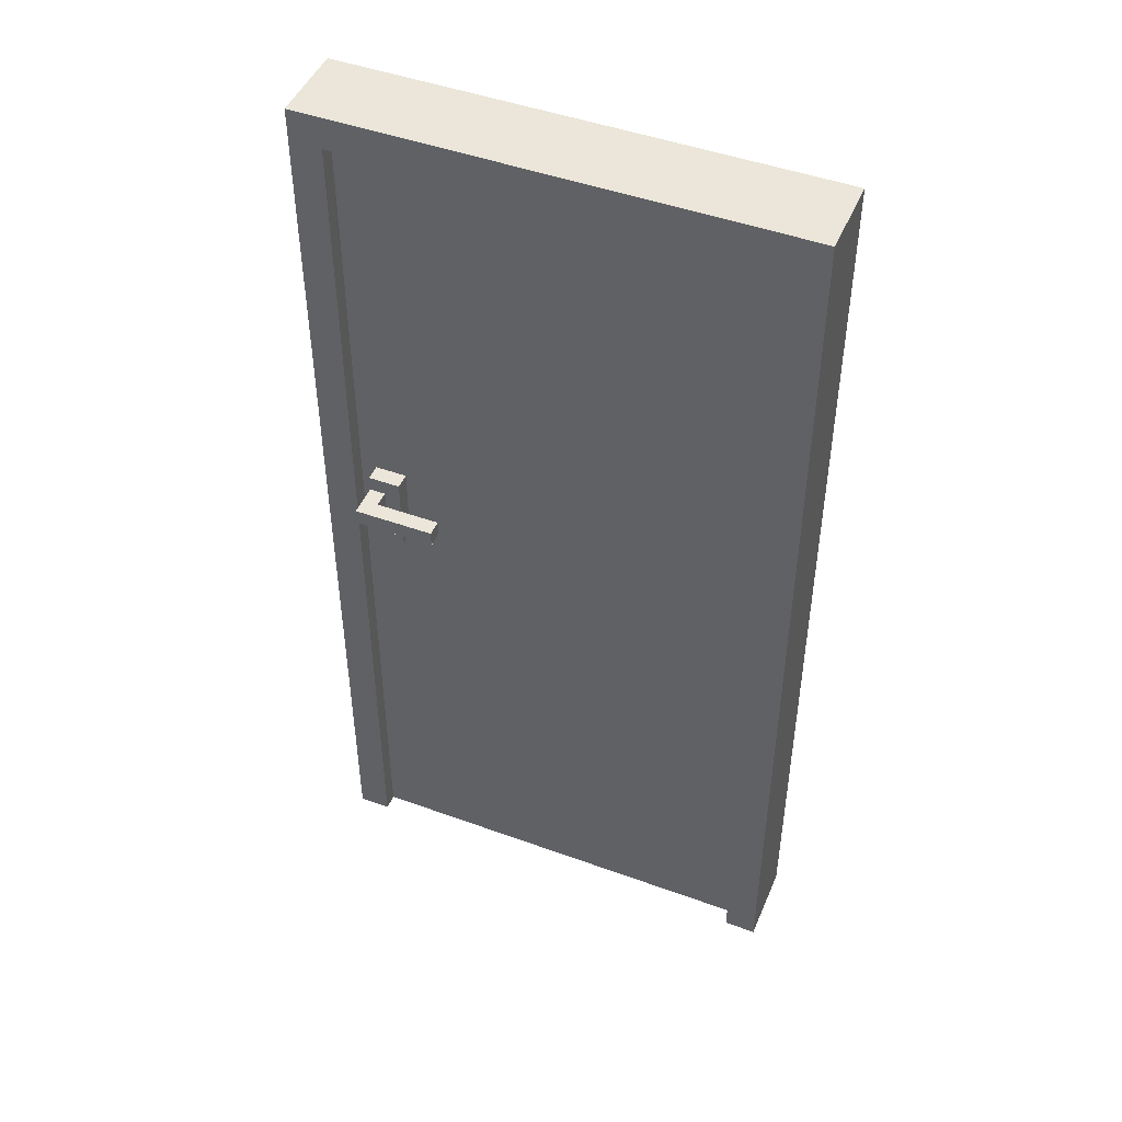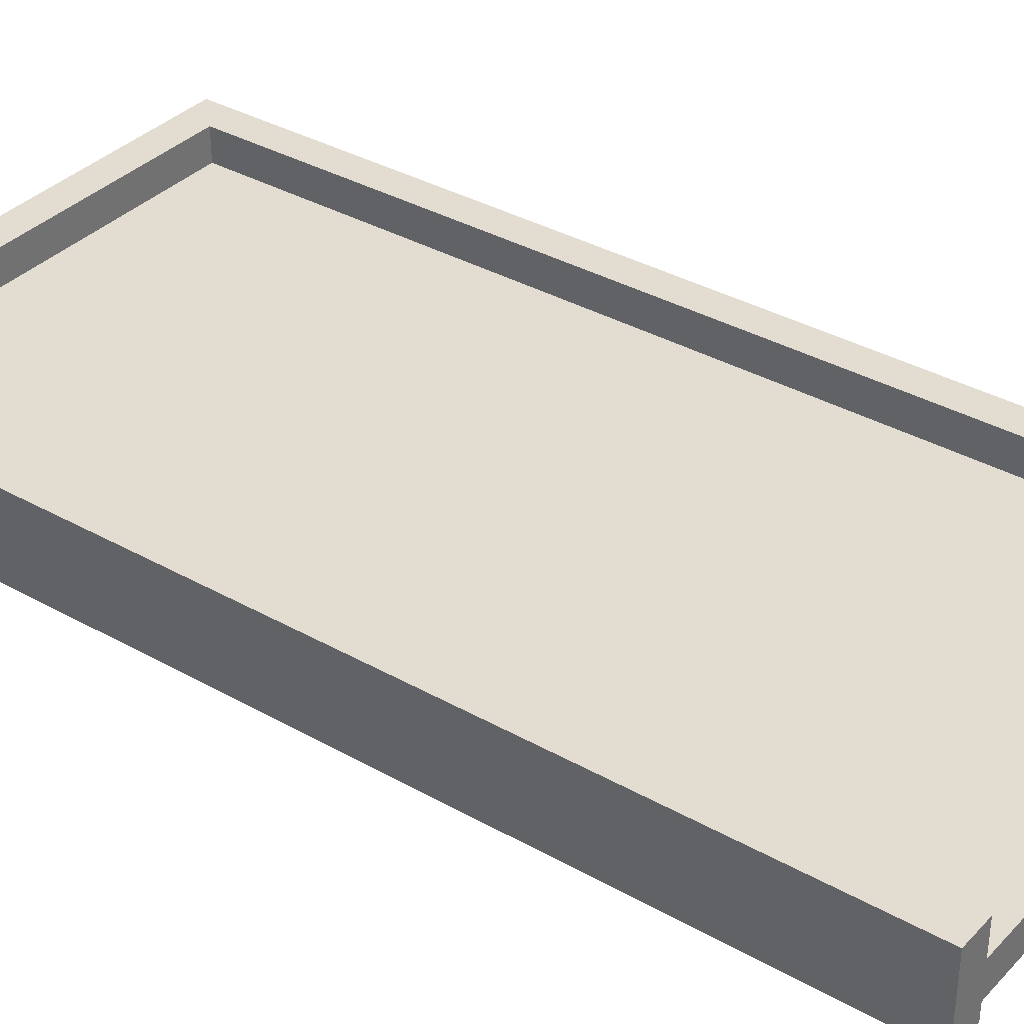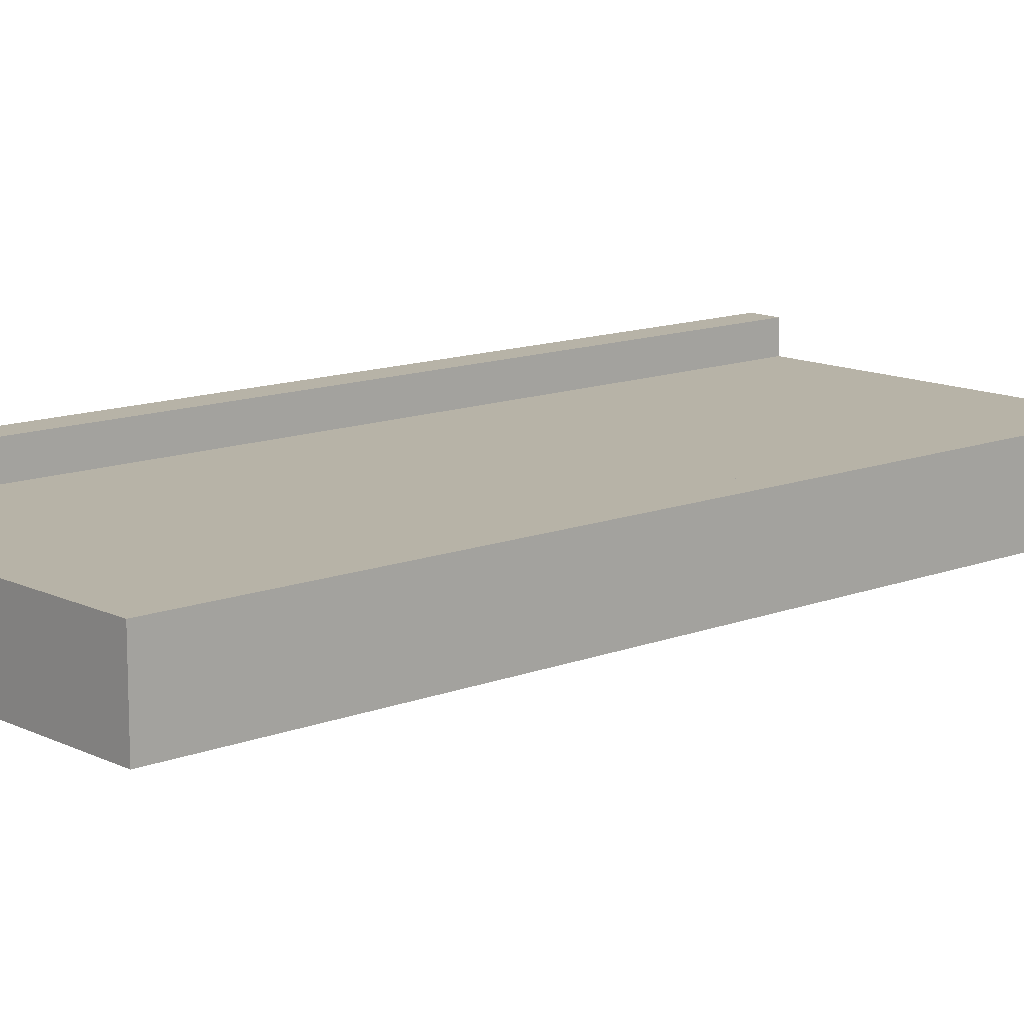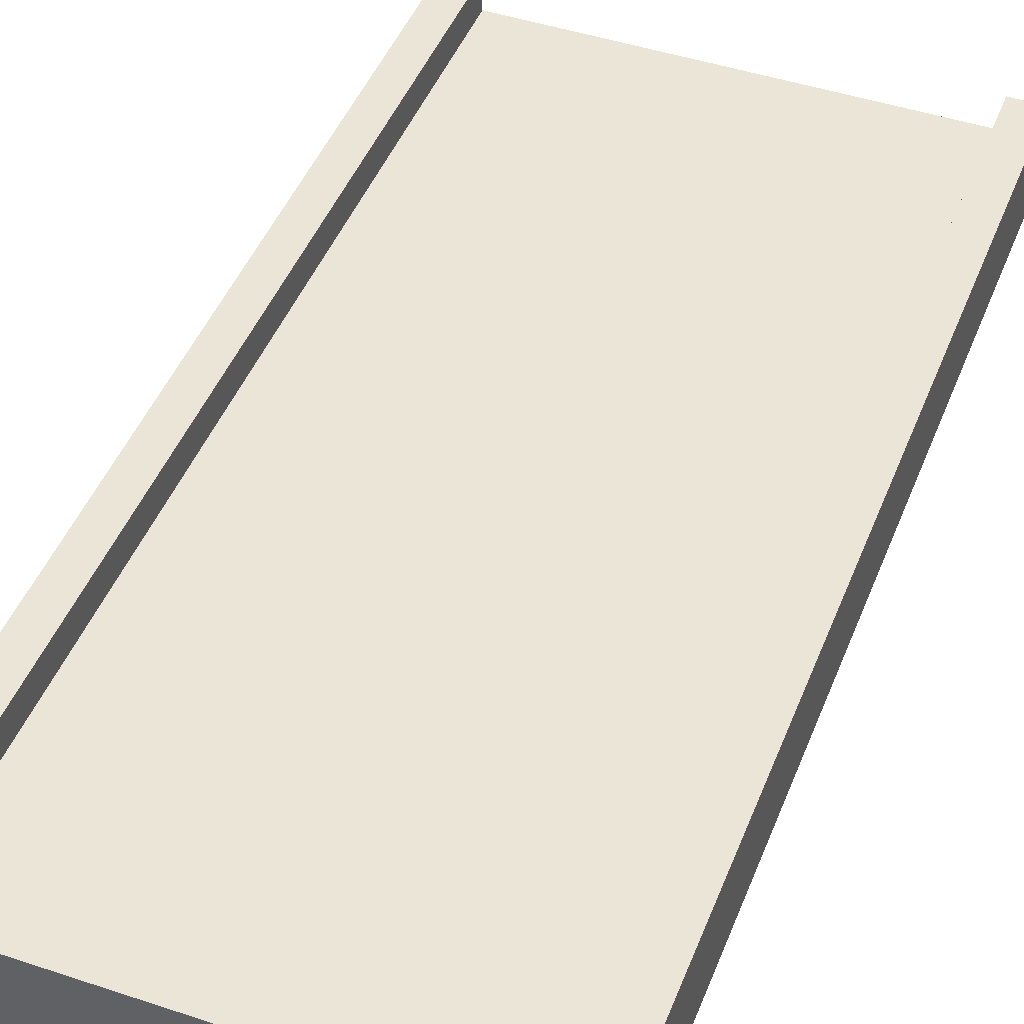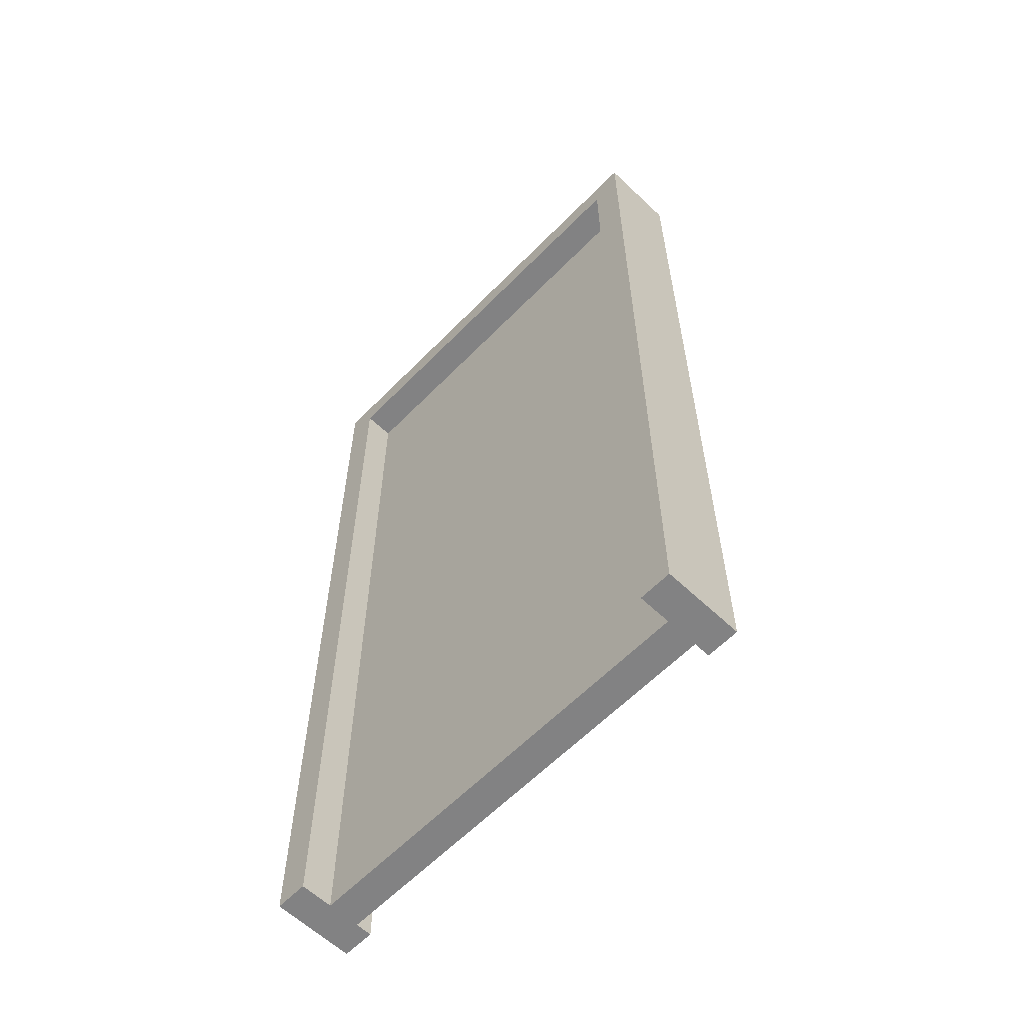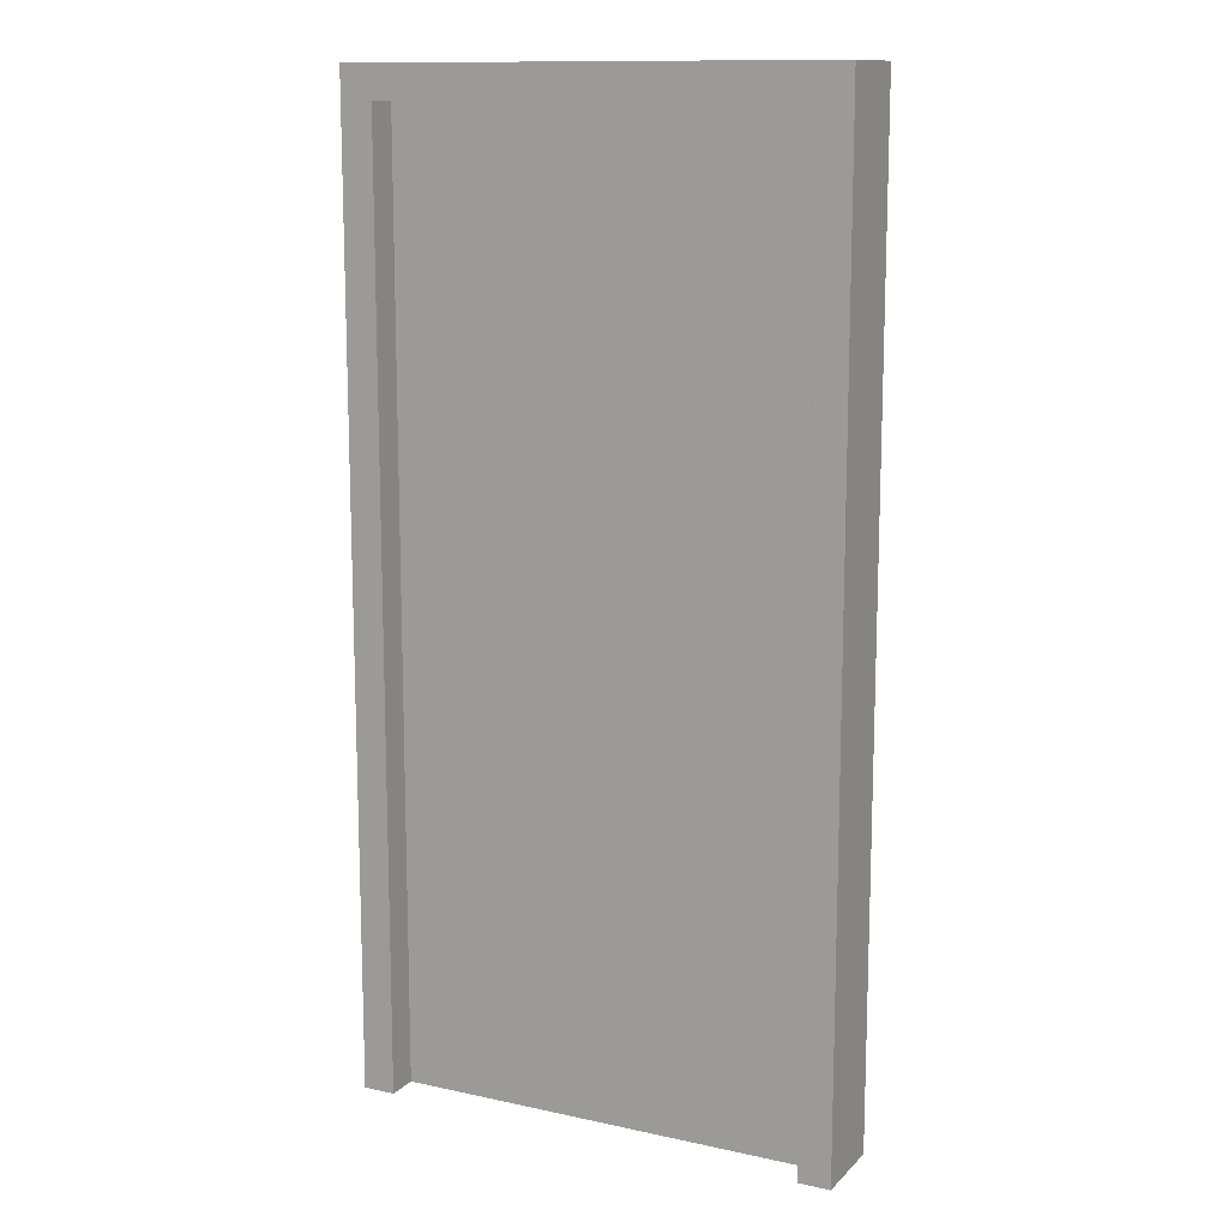
<metadata>
{"format":"obj","ext":"obj","renderer":"f3d","projection":"perspective","resolution":1024,"background":"white","views":[{"elev":47.0,"azim":-157.6,"up":"+Y"},{"elev":35.4,"azim":-53.1,"up":"+Z"},{"elev":12.6,"azim":-132.0,"up":"+Z"},{"elev":45.8,"azim":-159.1,"up":"+Z"},{"elev":-60.8,"azim":46.0,"up":"+Y"},{"elev":12.6,"azim":26.7,"up":"+Y"}]}
</metadata>
<code>
o
v 6 0.4 28.8
v 6 0.4 28.3
v 6 6.4 28.8
v 6 6.4 28.3
v 8.2 3.6 28.2
v 8.2 3.6 28.1
v 8.2 3.7 28.2
v 8.2 3.7 28.1
v 8.5 3.3 28.4
v 8.5 3.3 28.3
v 8.5 3.8 28.4
v 8.5 3.8 28.3
v 8.6 3.6 28.3
v 8.6 3.6 28.2
v 8.6 3.7 28.3
v 8.6 3.7 28.2
v 8.8 0.4 28.8
v 8.8 0.4 28.6
v 8.8 0.4 28.4
v 8.8 0.4 28.3
v 8.8 6.2 28.8
v 8.8 6.2 28.6
v 8.8 6.2 28.4
v 8.8 6.2 28.3
v 6.2 0.4 28.8
v 6.2 0.4 28.6
v 6.2 0.4 28.4
v 6.2 0.4 28.3
v 6.2 6.2 28.8
v 6.2 6.2 28.6
v 6.2 6.2 28.4
v 6.2 6.2 28.3
v 8.7 3.3 28.4
v 8.7 3.3 28.3
v 8.7 3.6 28.3
v 8.7 3.6 28.1
v 8.7 3.7 28.3
v 8.7 3.7 28.1
v 8.7 3.8 28.4
v 8.7 3.8 28.3
v 9 0.4 28.8
v 9 0.4 28.3
v 9 6.4 28.8
v 9 6.4 28.3
v 6 0.4 28.8
v 6 6.4 28.8
v 6.2 0.4 28.8
v 6.2 6.2 28.8
v 8.8 0.4 28.8
v 8.8 6.2 28.8
v 9 0.4 28.8
v 9 6.4 28.8
v 6.2 0.4 28.6
v 6.2 6.2 28.6
v 8.8 0.4 28.6
v 8.8 6.2 28.6
v 8.2 3.6 28.2
v 8.2 3.7 28.2
v 8.6 3.6 28.2
v 8.6 3.7 28.2
v 6.2 0.4 28.4
v 6.2 6.2 28.4
v 7.1 4.2 28.4
v 7.1 4.3 28.4
v 7.1 4.4 28.4
v 7.1 5 28.4
v 7.2 4.3 28.4
v 7.2 4.4 28.4
v 7.2 4.9 28.4
v 7.3 3.8 28.4
v 7.3 4.2 28.4
v 7.3 4.4 28.4
v 7.3 4.9 28.4
v 7.3 5.1 28.4
v 7.3 5.4 28.4
v 7.4 3.8 28.4
v 7.4 4.2 28.4
v 7.4 5 28.4
v 7.4 5.1 28.4
v 7.6 3.8 28.4
v 7.6 4.2 28.4
v 7.6 5 28.4
v 7.6 5.1 28.4
v 7.7 3.8 28.4
v 7.7 4.2 28.4
v 7.7 4.4 28.4
v 7.7 4.9 28.4
v 7.7 5.1 28.4
v 7.7 5.4 28.4
v 7.8 4.3 28.4
v 7.8 4.4 28.4
v 7.8 4.9 28.4
v 7.9 4.2 28.4
v 7.9 4.3 28.4
v 7.9 4.4 28.4
v 7.9 5 28.4
v 8.5 3.3 28.4
v 8.5 3.8 28.4
v 8.7 3.3 28.4
v 8.7 3.8 28.4
v 8.8 0.4 28.4
v 8.8 6.2 28.4
v 6 0.4 28.3
v 6 6.4 28.3
v 6.2 0.4 28.3
v 6.2 6.2 28.3
v 8.5 3.3 28.3
v 8.5 3.8 28.3
v 8.6 3.6 28.3
v 8.6 3.7 28.3
v 8.7 3.3 28.3
v 8.7 3.6 28.3
v 8.7 3.7 28.3
v 8.7 3.8 28.3
v 8.8 0.4 28.3
v 8.8 6.2 28.3
v 9 0.4 28.3
v 9 6.4 28.3
v 8.2 3.6 28.1
v 8.2 3.7 28.1
v 8.7 3.6 28.1
v 8.7 3.7 28.1
v 6 0.4 28.8
v 6.2 0.4 28.8
v 8.8 0.4 28.8
v 9 0.4 28.8
v 6.2 0.4 28.6
v 8.8 0.4 28.6
v 6.2 0.4 28.4
v 8.8 0.4 28.4
v 6 0.4 28.3
v 6.2 0.4 28.3
v 8.8 0.4 28.3
v 9 0.4 28.3
v 8.5 3.3 28.4
v 8.7 3.3 28.4
v 8.5 3.3 28.3
v 8.7 3.3 28.3
v 8.6 3.6 28.3
v 8.7 3.6 28.3
v 8.2 3.6 28.2
v 8.6 3.6 28.2
v 8.2 3.6 28.1
v 8.7 3.6 28.1
v 6.2 6.2 28.8
v 8.8 6.2 28.8
v 6.2 6.2 28.6
v 8.8 6.2 28.6
v 6.2 6.2 28.4
v 8.8 6.2 28.4
v 6.2 6.2 28.3
v 8.8 6.2 28.3
v 8.6 3.7 28.3
v 8.7 3.7 28.3
v 8.2 3.7 28.2
v 8.6 3.7 28.2
v 8.2 3.7 28.1
v 8.7 3.7 28.1
v 8.5 3.8 28.4
v 8.7 3.8 28.4
v 8.5 3.8 28.3
v 8.7 3.8 28.3
v 6 6.4 28.8
v 9 6.4 28.8
v 6 6.4 28.3
v 9 6.4 28.3
f 3 2 1
f 4 2 3
f 7 6 5
f 8 6 7
f 11 10 9
f 12 10 11
f 15 14 13
f 16 14 15
f 21 18 17
f 22 18 21
f 23 20 19
f 24 20 23
f 25 26 29
f 29 26 30
f 27 28 31
f 31 28 32
f 33 34 35
f 33 35 37
f 35 36 37
f 37 36 38
f 33 37 39
f 39 37 40
f 41 42 43
f 43 42 44
f 47 46 45
f 48 46 47
f 50 46 48
f 51 50 49
f 52 46 50
f 52 50 51
f 55 54 53
f 56 54 55
f 59 58 57
f 60 58 59
f 61 62 63
f 63 62 64
f 64 62 65
f 65 62 66
f 63 64 67
f 64 65 67
f 65 66 68
f 67 65 68
f 68 66 69
f 61 63 70
f 63 67 71
f 70 63 71
f 67 68 71
f 68 69 72
f 71 68 72
f 69 66 73
f 72 69 73
f 66 62 74
f 74 62 75
f 71 72 76
f 61 70 76
f 70 71 76
f 72 73 76
f 76 73 77
f 73 66 78
f 77 73 78
f 66 74 78
f 74 75 79
f 78 74 79
f 76 77 80
f 61 76 80
f 77 78 81
f 80 77 81
f 78 79 81
f 81 79 82
f 79 75 83
f 82 79 83
f 81 82 84
f 61 80 84
f 80 81 84
f 84 82 85
f 85 82 86
f 86 82 87
f 83 75 88
f 82 83 88
f 75 62 89
f 88 75 89
f 85 86 90
f 86 87 91
f 90 86 91
f 87 82 92
f 91 87 92
f 85 90 93
f 84 85 93
f 90 91 94
f 93 90 94
f 91 92 95
f 94 91 95
f 82 88 96
f 95 92 96
f 92 82 96
f 88 89 96
f 94 95 97
f 84 93 97
f 95 96 97
f 93 94 97
f 61 84 97
f 97 96 98
f 61 97 99
f 98 96 100
f 61 99 101
f 99 100 101
f 96 89 102
f 101 100 102
f 89 62 102
f 100 96 102
f 103 104 105
f 105 104 106
f 107 108 109
f 109 108 110
f 107 109 111
f 111 109 112
f 110 108 113
f 113 108 114
f 106 104 116
f 115 116 117
f 116 104 118
f 117 116 118
f 119 120 121
f 121 120 122
f 127 124 123
f 128 126 125
f 129 127 123
f 129 128 127
f 130 126 128
f 130 128 129
f 131 129 123
f 132 129 131
f 133 126 130
f 134 126 133
f 137 136 135
f 138 136 137
f 142 140 139
f 143 142 141
f 144 140 142
f 144 142 143
f 147 146 145
f 148 146 147
f 151 150 149
f 152 150 151
f 153 154 156
f 155 156 157
f 156 154 158
f 157 156 158
f 159 160 161
f 161 160 162
f 163 164 165
f 165 164 166

</code>
